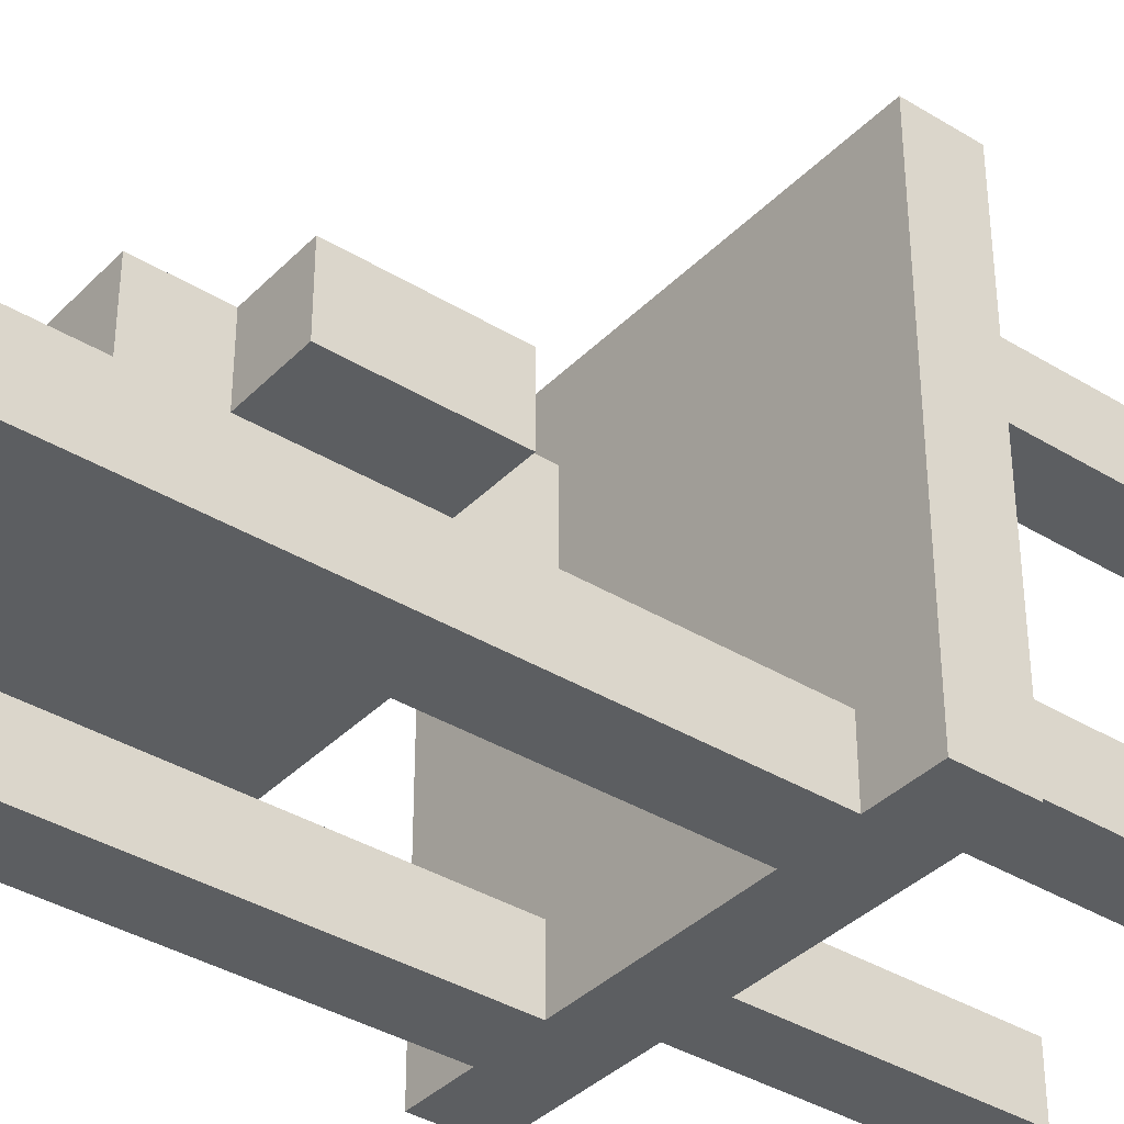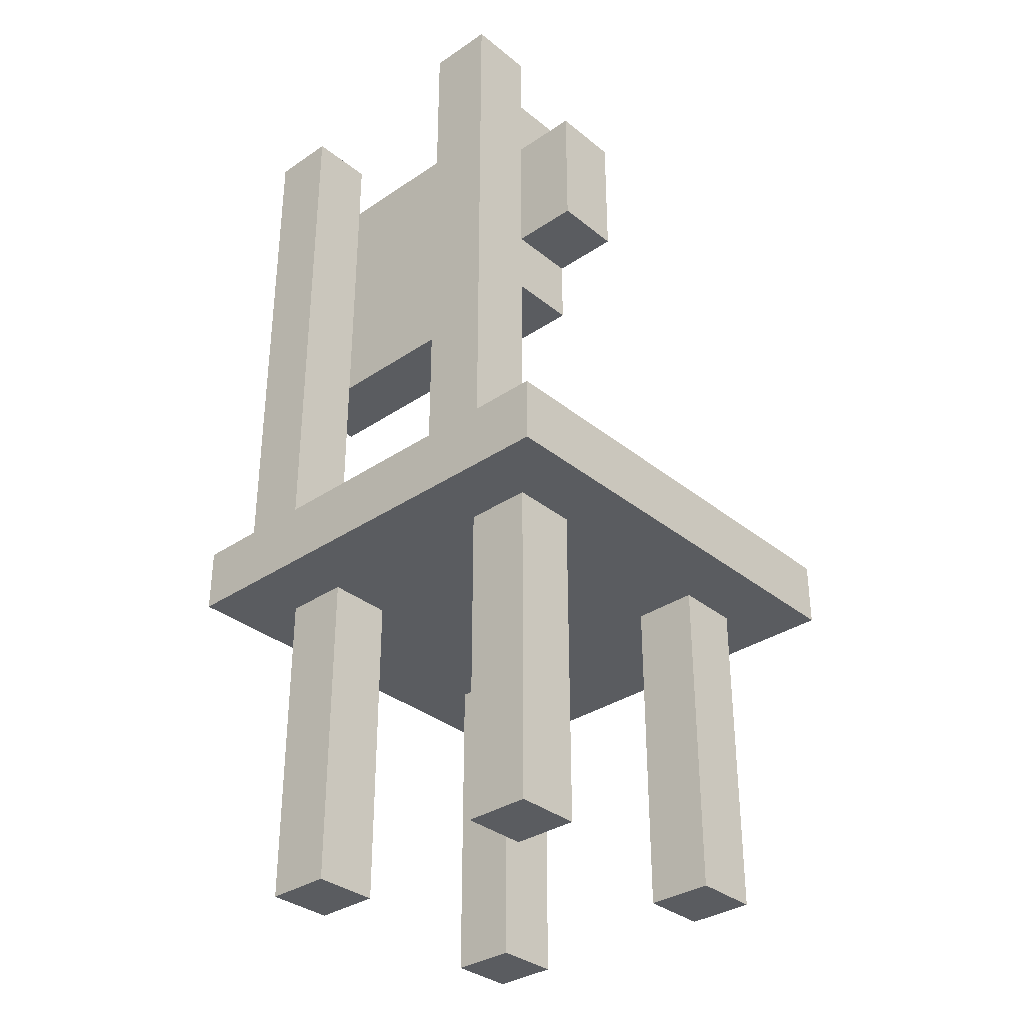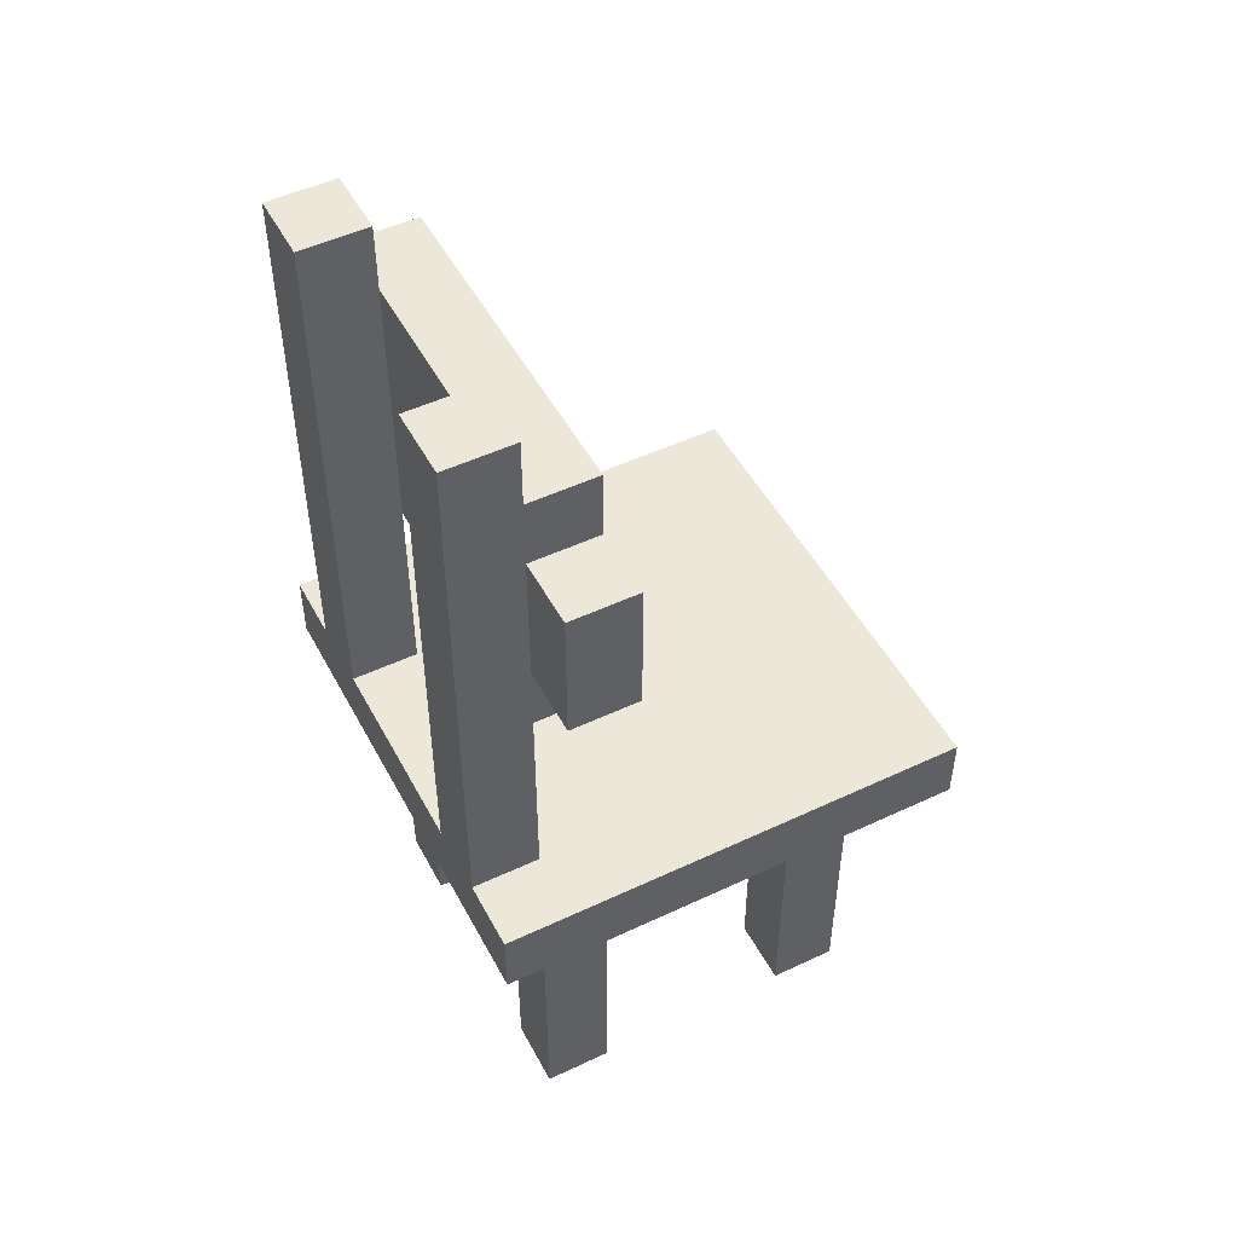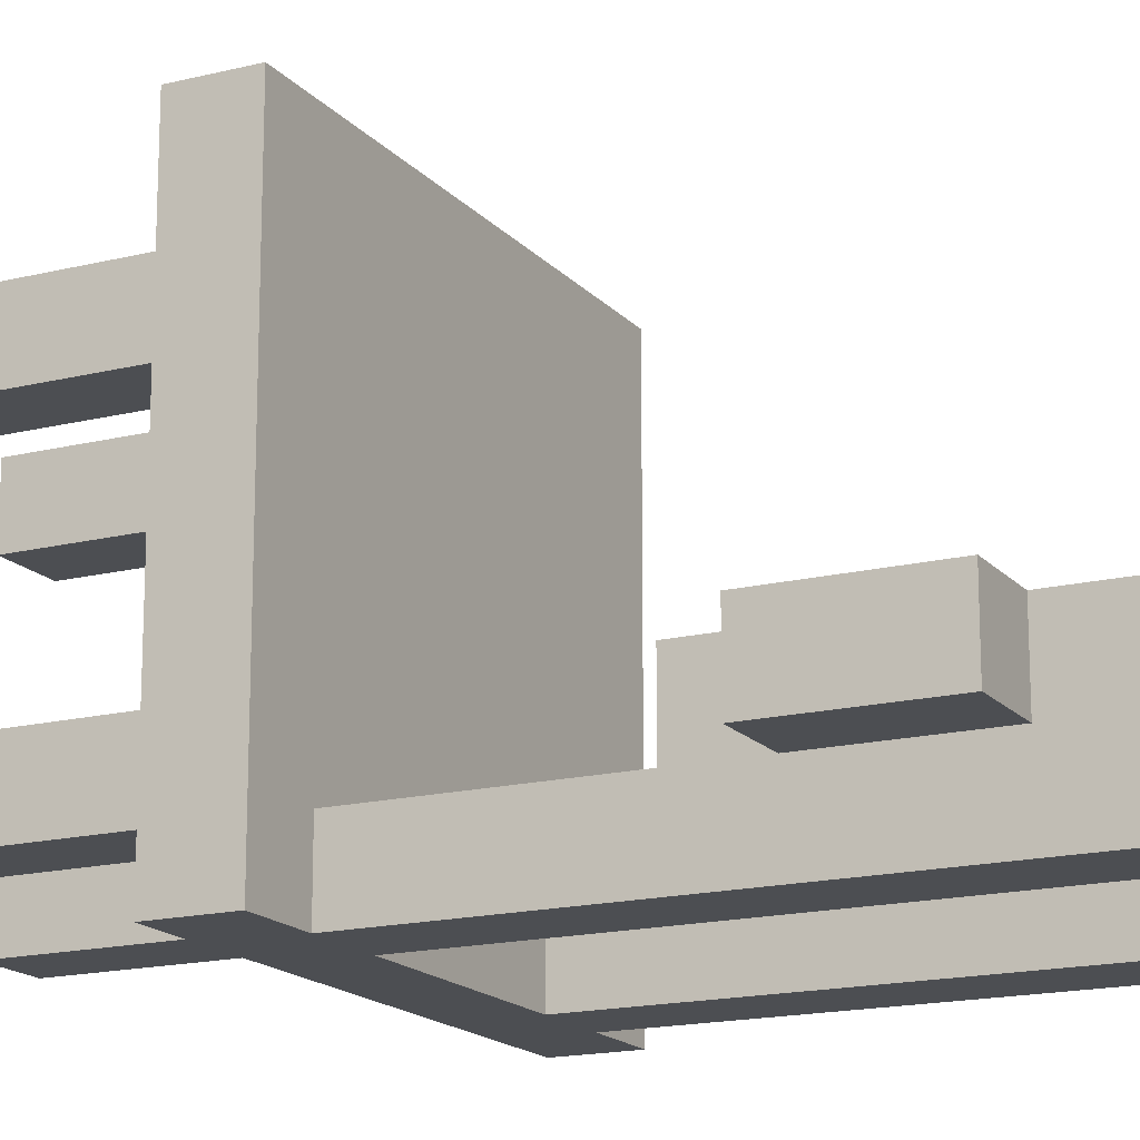
<metadata>
{"format":"obj","ext":"obj","renderer":"f3d","projection":"perspective","resolution":1024,"background":"white","views":[{"elev":-37.3,"azim":-128.2,"up":"+Z"},{"elev":-33.7,"azim":-137.5,"up":"+Y"},{"elev":50.0,"azim":-117.4,"up":"+Y"},{"elev":-16.7,"azim":116.8,"up":"+Z"}]}
</metadata>
<code>
o
v -0.35 -0.2 0.35
v -0.35 -0.2 0.15
v -0.35 -0.2 -0.05
v -0.35 -0.2 -0.35
v -0.35 -0.1 0.35
v -0.35 -0.1 0.15
v -0.35 -0.1 -0.05
v -0.35 -0.1 -0.35
v -0.35 0.3 -0.15
v -0.35 0.3 -0.25
v -0.35 0.5 -0.15
v -0.35 0.5 -0.25
v -0.25 -0.7 0.25
v -0.25 -0.7 0.15
v -0.25 -0.7 -0.15
v -0.25 -0.7 -0.25
v -0.25 -0.2 0.25
v -0.25 -0.2 0.15
v -0.25 -0.2 -0.15
v -0.25 -0.2 -0.25
v -0.25 -0.1 -0.25
v -0.25 -0.1 -0.35
v -0.25 0.2 -0.15
v -0.25 0.2 -0.25
v -0.25 0.3 -0.15
v -0.25 0.3 -0.25
v -0.25 0.5 -0.15
v -0.25 0.5 -0.25
v -0.25 0.6 -0.15
v -0.25 0.6 -0.25
v -0.25 0.7 -0.25
v -0.25 0.7 -0.35
v 0.15 -0.7 0.25
v 0.15 -0.7 0.15
v 0.15 -0.7 -0.15
v 0.15 -0.7 -0.25
v 0.15 -0.2 0.25
v 0.15 -0.2 0.15
v 0.15 -0.2 -0.15
v 0.15 -0.2 -0.25
v 0.15 -0.1 -0.25
v 0.15 -0.1 -0.35
v 0.15 0.2 -0.25
v 0.15 0.3 -0.25
v 0.15 0.4 -0.25
v 0.15 0.6 -0.25
v 0.15 0.7 -0.25
v 0.15 0.7 -0.35
v -0.15 -0.7 0.25
v -0.15 -0.7 0.15
v -0.15 -0.7 -0.15
v -0.15 -0.7 -0.25
v -0.15 -0.2 0.25
v -0.15 -0.2 0.15
v -0.15 -0.2 -0.15
v -0.15 -0.2 -0.25
v -0.15 -0.1 -0.25
v -0.15 -0.1 -0.35
v -0.15 0.2 -0.25
v -0.15 0.3 -0.25
v -0.15 0.5 -0.25
v -0.15 0.6 -0.25
v -0.15 0.7 -0.25
v -0.15 0.7 -0.35
v 0.25 -0.7 0.25
v 0.25 -0.7 0.15
v 0.25 -0.7 -0.15
v 0.25 -0.7 -0.25
v 0.25 -0.2 0.25
v 0.25 -0.2 0.15
v 0.25 -0.2 -0.15
v 0.25 -0.2 -0.25
v 0.25 -0.1 -0.25
v 0.25 -0.1 -0.35
v 0.25 0.2 -0.15
v 0.25 0.2 -0.25
v 0.25 0.3 -0.15
v 0.25 0.3 -0.25
v 0.25 0.5 -0.15
v 0.25 0.5 -0.25
v 0.25 0.6 -0.15
v 0.25 0.6 -0.25
v 0.25 0.7 -0.25
v 0.25 0.7 -0.35
v 0.35 -0.2 0.35
v 0.35 -0.2 0.15
v 0.35 -0.2 -0.15
v 0.35 -0.2 -0.35
v 0.35 -0.1 0.35
v 0.35 -0.1 0.15
v 0.35 -0.1 -0.15
v 0.35 -0.1 -0.35
v 0.35 0.3 -0.15
v 0.35 0.3 -0.25
v 0.35 0.5 -0.15
v 0.35 0.5 -0.25
v -0.35 -0.2 0.35
v -0.35 -0.1 0.35
v -0.25 -0.2 0.35
v -0.25 -0.1 0.35
v -0.15 -0.2 0.35
v -0.15 -0.1 0.35
v -0.05 -0.2 0.35
v -0.05 -0.1 0.35
v 0.25 -0.2 0.35
v 0.25 -0.1 0.35
v 0.35 -0.2 0.35
v 0.35 -0.1 0.35
v -0.25 -0.7 0.25
v -0.25 -0.2 0.25
v -0.15 -0.7 0.25
v -0.15 -0.2 0.25
v 0.15 -0.7 0.25
v 0.15 -0.2 0.25
v 0.25 -0.7 0.25
v 0.25 -0.2 0.25
v -0.35 0.3 -0.15
v -0.35 0.5 -0.15
v -0.25 -0.7 -0.15
v -0.25 -0.2 -0.15
v -0.25 0.2 -0.15
v -0.25 0.3 -0.15
v -0.25 0.5 -0.15
v -0.25 0.6 -0.15
v -0.15 -0.7 -0.15
v -0.15 -0.2 -0.15
v -0.15 0.2 -0.15
v -0.15 0.3 -0.15
v -0.15 0.5 -0.15
v -0.15 0.6 -0.15
v -0.05 0.4 -0.15
v -0.05 0.5 -0.15
v -0.05 0.6 -0.15
v 0.05 0.2 -0.15
v 0.05 0.3 -0.15
v 0.05 0.4 -0.15
v 0.05 0.5 -0.15
v 0.05 0.6 -0.15
v 0.15 -0.7 -0.15
v 0.15 -0.2 -0.15
v 0.15 0.2 -0.15
v 0.15 0.3 -0.15
v 0.15 0.4 -0.15
v 0.15 0.5 -0.15
v 0.15 0.6 -0.15
v 0.25 -0.7 -0.15
v 0.25 -0.2 -0.15
v 0.25 0.2 -0.15
v 0.25 0.3 -0.15
v 0.25 0.5 -0.15
v 0.25 0.6 -0.15
v 0.35 0.3 -0.15
v 0.35 0.5 -0.15
v -0.25 -0.1 -0.25
v -0.25 0.2 -0.25
v -0.25 0.6 -0.25
v -0.25 0.7 -0.25
v -0.15 -0.1 -0.25
v -0.15 0.2 -0.25
v -0.15 0.6 -0.25
v -0.15 0.7 -0.25
v 0.15 -0.1 -0.25
v 0.15 0.2 -0.25
v 0.15 0.6 -0.25
v 0.15 0.7 -0.25
v 0.25 -0.1 -0.25
v 0.25 0.2 -0.25
v 0.25 0.6 -0.25
v 0.25 0.7 -0.25
v -0.25 -0.7 0.15
v -0.25 -0.2 0.15
v -0.15 -0.7 0.15
v -0.15 -0.2 0.15
v 0.15 -0.7 0.15
v 0.15 -0.2 0.15
v 0.25 -0.7 0.15
v 0.25 -0.2 0.15
v -0.35 0.3 -0.25
v -0.35 0.5 -0.25
v -0.25 -0.7 -0.25
v -0.25 -0.2 -0.25
v -0.25 0.3 -0.25
v -0.25 0.5 -0.25
v -0.15 -0.7 -0.25
v -0.15 -0.2 -0.25
v -0.15 0.2 -0.25
v -0.15 0.3 -0.25
v -0.15 0.5 -0.25
v -0.15 0.6 -0.25
v -0.05 0.4 -0.25
v -0.05 0.5 -0.25
v -0.05 0.6 -0.25
v 0.05 0.2 -0.25
v 0.05 0.3 -0.25
v 0.05 0.4 -0.25
v 0.05 0.5 -0.25
v 0.05 0.6 -0.25
v 0.15 -0.7 -0.25
v 0.15 -0.2 -0.25
v 0.15 0.2 -0.25
v 0.15 0.3 -0.25
v 0.15 0.4 -0.25
v 0.15 0.6 -0.25
v 0.25 -0.7 -0.25
v 0.25 -0.2 -0.25
v 0.25 0.3 -0.25
v 0.25 0.5 -0.25
v 0.35 0.3 -0.25
v 0.35 0.5 -0.25
v -0.35 -0.2 -0.35
v -0.35 -0.1 -0.35
v -0.25 -0.2 -0.35
v -0.25 -0.1 -0.35
v -0.25 0.7 -0.35
v -0.15 -0.1 -0.35
v -0.15 0.7 -0.35
v -0.05 -0.2 -0.35
v -0.05 -0.1 -0.35
v 0.05 -0.2 -0.35
v 0.05 -0.1 -0.35
v 0.15 -0.2 -0.35
v 0.15 -0.1 -0.35
v 0.15 0.7 -0.35
v 0.25 -0.2 -0.35
v 0.25 -0.1 -0.35
v 0.25 0.7 -0.35
v 0.35 -0.2 -0.35
v 0.35 -0.1 -0.35
v -0.25 -0.7 0.25
v -0.15 -0.7 0.25
v 0.15 -0.7 0.25
v 0.25 -0.7 0.25
v -0.25 -0.7 0.15
v -0.15 -0.7 0.15
v 0.15 -0.7 0.15
v 0.25 -0.7 0.15
v -0.25 -0.7 -0.15
v -0.15 -0.7 -0.15
v 0.15 -0.7 -0.15
v 0.25 -0.7 -0.15
v -0.25 -0.7 -0.25
v -0.15 -0.7 -0.25
v 0.15 -0.7 -0.25
v 0.25 -0.7 -0.25
v -0.35 -0.2 0.35
v -0.25 -0.2 0.35
v -0.15 -0.2 0.35
v -0.05 -0.2 0.35
v 0.25 -0.2 0.35
v 0.35 -0.2 0.35
v -0.25 -0.2 0.25
v -0.15 -0.2 0.25
v -0.05 -0.2 0.25
v 0.05 -0.2 0.25
v 0.15 -0.2 0.25
v 0.25 -0.2 0.25
v -0.35 -0.2 0.15
v -0.25 -0.2 0.15
v -0.15 -0.2 0.15
v -0.05 -0.2 0.15
v 0.05 -0.2 0.15
v 0.15 -0.2 0.15
v 0.25 -0.2 0.15
v 0.35 -0.2 0.15
v -0.25 -0.2 0.05
v -0.15 -0.2 0.05
v -0.05 -0.2 0.05
v -0.35 -0.2 -0.05
v -0.25 -0.2 -0.05
v -0.15 -0.2 -0.05
v -0.05 -0.2 -0.05
v 0.05 -0.2 -0.05
v 0.15 -0.2 -0.05
v -0.25 -0.2 -0.15
v -0.15 -0.2 -0.15
v -0.05 -0.2 -0.15
v 0.15 -0.2 -0.15
v 0.25 -0.2 -0.15
v 0.35 -0.2 -0.15
v -0.25 -0.2 -0.25
v -0.15 -0.2 -0.25
v -0.05 -0.2 -0.25
v 0.05 -0.2 -0.25
v 0.15 -0.2 -0.25
v 0.25 -0.2 -0.25
v -0.35 -0.2 -0.35
v -0.25 -0.2 -0.35
v -0.05 -0.2 -0.35
v 0.05 -0.2 -0.35
v 0.15 -0.2 -0.35
v 0.25 -0.2 -0.35
v 0.35 -0.2 -0.35
v -0.25 0.2 -0.15
v -0.15 0.2 -0.15
v 0.05 0.2 -0.15
v 0.15 0.2 -0.15
v 0.25 0.2 -0.15
v -0.25 0.2 -0.25
v -0.15 0.2 -0.25
v 0.05 0.2 -0.25
v 0.15 0.2 -0.25
v 0.25 0.2 -0.25
v -0.35 0.3 -0.15
v -0.25 0.3 -0.15
v 0.25 0.3 -0.15
v 0.35 0.3 -0.15
v -0.35 0.3 -0.25
v -0.25 0.3 -0.25
v 0.25 0.3 -0.25
v 0.35 0.3 -0.25
v -0.35 -0.1 0.35
v -0.25 -0.1 0.35
v -0.15 -0.1 0.35
v -0.05 -0.1 0.35
v 0.25 -0.1 0.35
v 0.35 -0.1 0.35
v -0.25 -0.1 0.25
v -0.15 -0.1 0.25
v -0.05 -0.1 0.25
v 0.05 -0.1 0.25
v 0.15 -0.1 0.25
v -0.35 -0.1 0.15
v -0.25 -0.1 0.15
v -0.05 -0.1 0.15
v 0.05 -0.1 0.15
v 0.15 -0.1 0.15
v 0.25 -0.1 0.15
v 0.35 -0.1 0.15
v -0.25 -0.1 0.05
v -0.15 -0.1 0.05
v -0.05 -0.1 0.05
v -0.35 -0.1 -0.05
v -0.25 -0.1 -0.05
v -0.15 -0.1 -0.05
v -0.05 -0.1 -0.05
v 0.05 -0.1 -0.05
v 0.15 -0.1 -0.05
v -0.25 -0.1 -0.15
v -0.05 -0.1 -0.15
v 0.15 -0.1 -0.15
v 0.25 -0.1 -0.15
v 0.35 -0.1 -0.15
v -0.25 -0.1 -0.25
v -0.15 -0.1 -0.25
v -0.05 -0.1 -0.25
v 0.05 -0.1 -0.25
v 0.15 -0.1 -0.25
v 0.25 -0.1 -0.25
v -0.35 -0.1 -0.35
v -0.25 -0.1 -0.35
v -0.15 -0.1 -0.35
v -0.05 -0.1 -0.35
v 0.05 -0.1 -0.35
v 0.15 -0.1 -0.35
v 0.25 -0.1 -0.35
v 0.35 -0.1 -0.35
v -0.35 0.5 -0.15
v -0.25 0.5 -0.15
v 0.25 0.5 -0.15
v 0.35 0.5 -0.15
v -0.35 0.5 -0.25
v -0.25 0.5 -0.25
v 0.25 0.5 -0.25
v 0.35 0.5 -0.25
v -0.25 0.6 -0.15
v -0.15 0.6 -0.15
v -0.05 0.6 -0.15
v 0.05 0.6 -0.15
v 0.15 0.6 -0.15
v 0.25 0.6 -0.15
v -0.25 0.6 -0.25
v -0.15 0.6 -0.25
v -0.05 0.6 -0.25
v 0.05 0.6 -0.25
v 0.15 0.6 -0.25
v 0.25 0.6 -0.25
v -0.25 0.7 -0.25
v -0.15 0.7 -0.25
v 0.15 0.7 -0.25
v 0.25 0.7 -0.25
v -0.25 0.7 -0.35
v -0.15 0.7 -0.35
v 0.15 0.7 -0.35
v 0.25 0.7 -0.35
f 5 2 1
f 6 3 2
f 6 2 5
f 7 4 3
f 7 3 6
f 8 4 7
f 11 10 9
f 12 10 11
f 17 14 13
f 18 14 17
f 19 16 15
f 20 16 19
f 24 22 21
f 25 24 23
f 26 22 24
f 26 24 25
f 28 22 26
f 29 28 27
f 30 22 28
f 30 28 29
f 31 22 30
f 32 22 31
f 37 34 33
f 38 34 37
f 39 36 35
f 40 36 39
f 43 42 41
f 44 42 43
f 45 42 44
f 46 42 45
f 47 42 46
f 48 42 47
f 49 50 53
f 53 50 54
f 51 52 55
f 55 52 56
f 57 58 59
f 59 58 60
f 60 58 61
f 61 58 62
f 62 58 63
f 63 58 64
f 65 66 69
f 69 66 70
f 67 68 71
f 71 68 72
f 73 74 76
f 75 76 77
f 76 74 78
f 77 76 78
f 78 74 80
f 79 80 81
f 80 74 82
f 81 80 82
f 82 74 83
f 83 74 84
f 85 86 89
f 86 87 90
f 89 86 90
f 87 88 91
f 90 87 91
f 91 88 92
f 93 94 95
f 95 94 96
f 99 98 97
f 100 98 99
f 101 100 99
f 102 100 101
f 103 102 101
f 104 102 103
f 105 104 103
f 106 104 105
f 107 106 105
f 108 106 107
f 111 110 109
f 112 110 111
f 115 114 113
f 116 114 115
f 122 118 117
f 123 118 122
f 125 120 119
f 126 120 125
f 127 122 121
f 128 123 122
f 128 122 127
f 129 124 123
f 129 123 128
f 130 124 129
f 131 129 128
f 132 130 129
f 132 129 131
f 133 130 132
f 134 128 127
f 135 131 128
f 135 128 134
f 136 132 131
f 136 131 135
f 137 133 132
f 137 132 136
f 138 133 137
f 141 135 134
f 142 136 135
f 142 135 141
f 143 137 136
f 143 136 142
f 143 138 137
f 144 138 143
f 145 138 144
f 146 140 139
f 147 140 146
f 148 142 141
f 149 143 142
f 149 142 148
f 149 144 143
f 150 145 144
f 150 144 149
f 151 145 150
f 152 150 149
f 153 150 152
f 158 155 154
f 159 155 158
f 160 157 156
f 161 157 160
f 166 163 162
f 167 163 166
f 168 165 164
f 169 165 168
f 170 171 172
f 172 171 173
f 174 175 176
f 176 175 177
f 178 179 182
f 182 179 183
f 180 181 184
f 184 181 185
f 187 188 190
f 188 189 191
f 190 188 191
f 191 189 192
f 186 187 193
f 187 190 194
f 193 187 194
f 190 191 195
f 194 190 195
f 191 192 196
f 195 191 196
f 196 192 197
f 193 194 200
f 194 195 201
f 200 194 201
f 195 196 202
f 201 195 202
f 196 197 202
f 202 197 203
f 198 199 204
f 204 199 205
f 206 207 208
f 208 207 209
f 210 211 212
f 212 211 213
f 212 213 215
f 213 214 215
f 215 214 216
f 212 215 217
f 217 215 218
f 217 218 219
f 219 218 220
f 219 220 221
f 221 220 222
f 221 222 224
f 222 223 225
f 224 222 225
f 225 223 226
f 224 225 227
f 227 225 228
f 233 230 229
f 234 230 233
f 235 232 231
f 236 232 235
f 241 238 237
f 242 238 241
f 243 240 239
f 244 240 243
f 251 246 245
f 251 247 246
f 252 248 247
f 252 247 251
f 253 249 248
f 253 248 252
f 254 249 253
f 255 249 254
f 256 250 249
f 256 249 255
f 257 251 245
f 258 251 257
f 259 254 253
f 259 253 252
f 260 254 259
f 261 255 254
f 261 254 260
f 262 255 261
f 263 250 256
f 264 250 263
f 265 260 259
f 265 258 257
f 265 259 258
f 266 260 265
f 267 261 260
f 267 260 266
f 268 265 257
f 269 266 265
f 269 265 268
f 270 267 266
f 270 266 269
f 271 261 267
f 271 267 270
f 272 262 261
f 272 261 271
f 273 263 262
f 273 262 272
f 274 271 270
f 274 270 269
f 274 269 268
f 275 271 274
f 276 272 271
f 276 271 275
f 277 263 273
f 277 273 272
f 278 264 263
f 278 263 277
f 279 264 278
f 280 274 268
f 281 276 275
f 282 272 276
f 282 276 281
f 283 277 272
f 283 272 282
f 284 277 283
f 285 279 278
f 286 280 268
f 287 281 280
f 287 280 286
f 287 282 281
f 288 283 282
f 288 282 287
f 289 284 283
f 289 283 288
f 290 285 284
f 290 284 289
f 291 279 285
f 291 285 290
f 292 279 291
f 298 294 293
f 299 295 294
f 299 294 298
f 300 296 295
f 300 295 299
f 301 297 296
f 301 296 300
f 302 297 301
f 307 304 303
f 308 304 307
f 309 306 305
f 310 306 309
f 311 312 317
f 312 313 317
f 313 314 318
f 317 313 318
f 314 315 319
f 318 314 319
f 319 315 320
f 320 315 321
f 311 317 322
f 317 318 323
f 322 317 323
f 318 319 323
f 319 320 323
f 323 320 324
f 320 321 325
f 324 320 325
f 321 315 326
f 325 321 326
f 315 316 327
f 326 315 327
f 327 316 328
f 323 324 329
f 322 323 329
f 329 324 330
f 324 325 331
f 330 324 331
f 322 329 332
f 329 330 333
f 332 329 333
f 330 331 334
f 333 330 334
f 331 325 335
f 334 331 335
f 325 326 336
f 335 325 336
f 326 327 337
f 336 326 337
f 334 335 338
f 333 334 338
f 332 333 338
f 335 336 339
f 338 335 339
f 337 327 340
f 336 337 340
f 327 328 341
f 340 327 341
f 341 328 342
f 332 338 343
f 338 339 343
f 343 339 344
f 339 336 345
f 344 339 345
f 336 340 346
f 345 336 346
f 340 341 347
f 346 340 347
f 341 342 348
f 347 341 348
f 332 343 349
f 349 343 350
f 344 345 351
f 345 346 352
f 351 345 352
f 346 347 353
f 352 346 353
f 353 347 354
f 348 342 355
f 355 342 356
f 357 358 361
f 361 358 362
f 359 360 363
f 363 360 364
f 365 366 371
f 366 367 372
f 371 366 372
f 367 368 373
f 372 367 373
f 368 369 374
f 373 368 374
f 369 370 375
f 374 369 375
f 375 370 376
f 377 378 381
f 381 378 382
f 379 380 383
f 383 380 384

</code>
